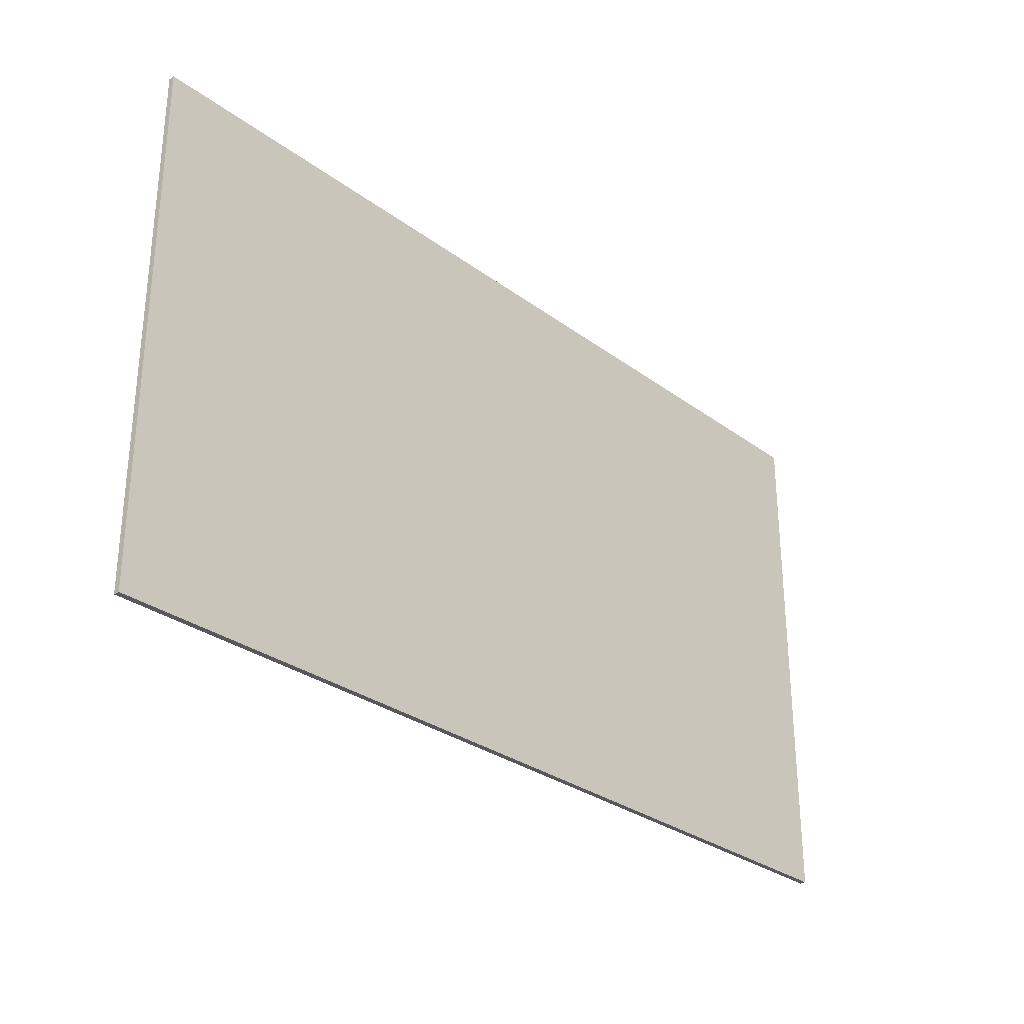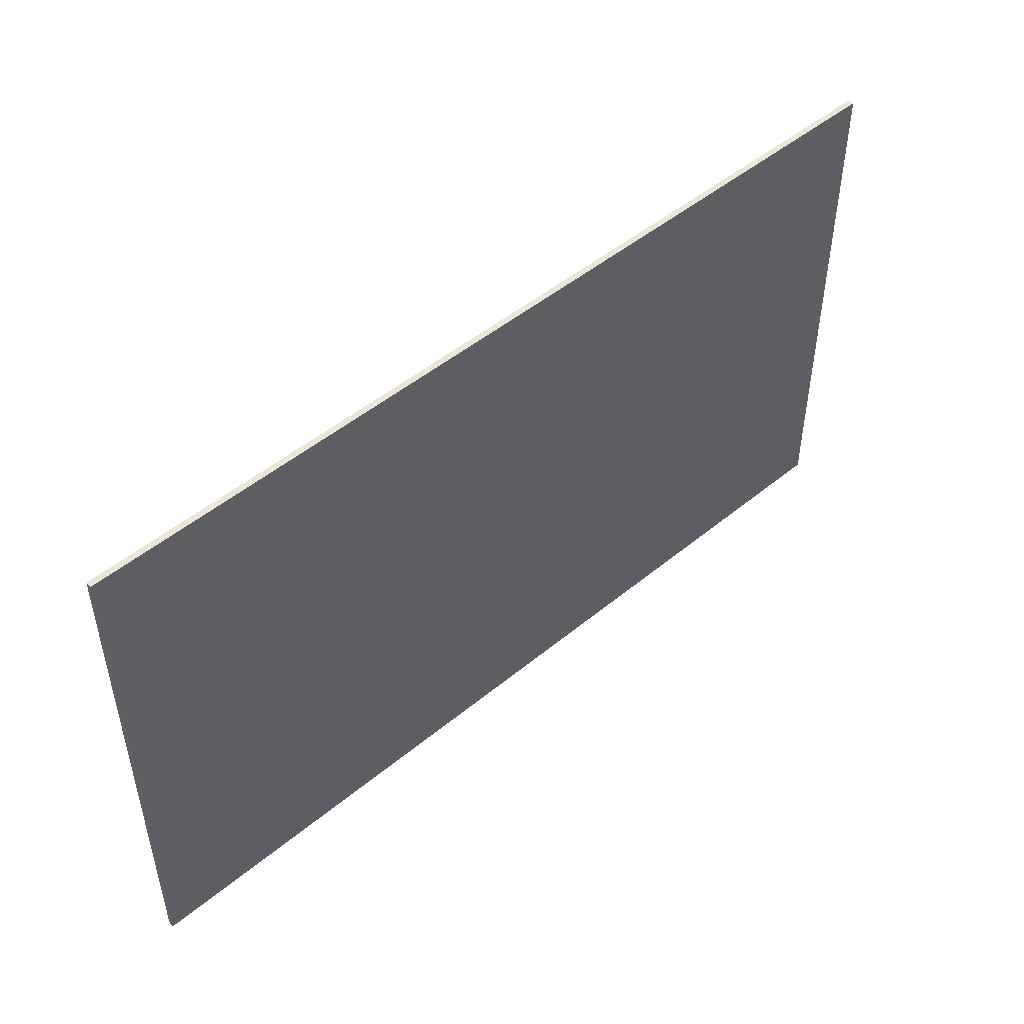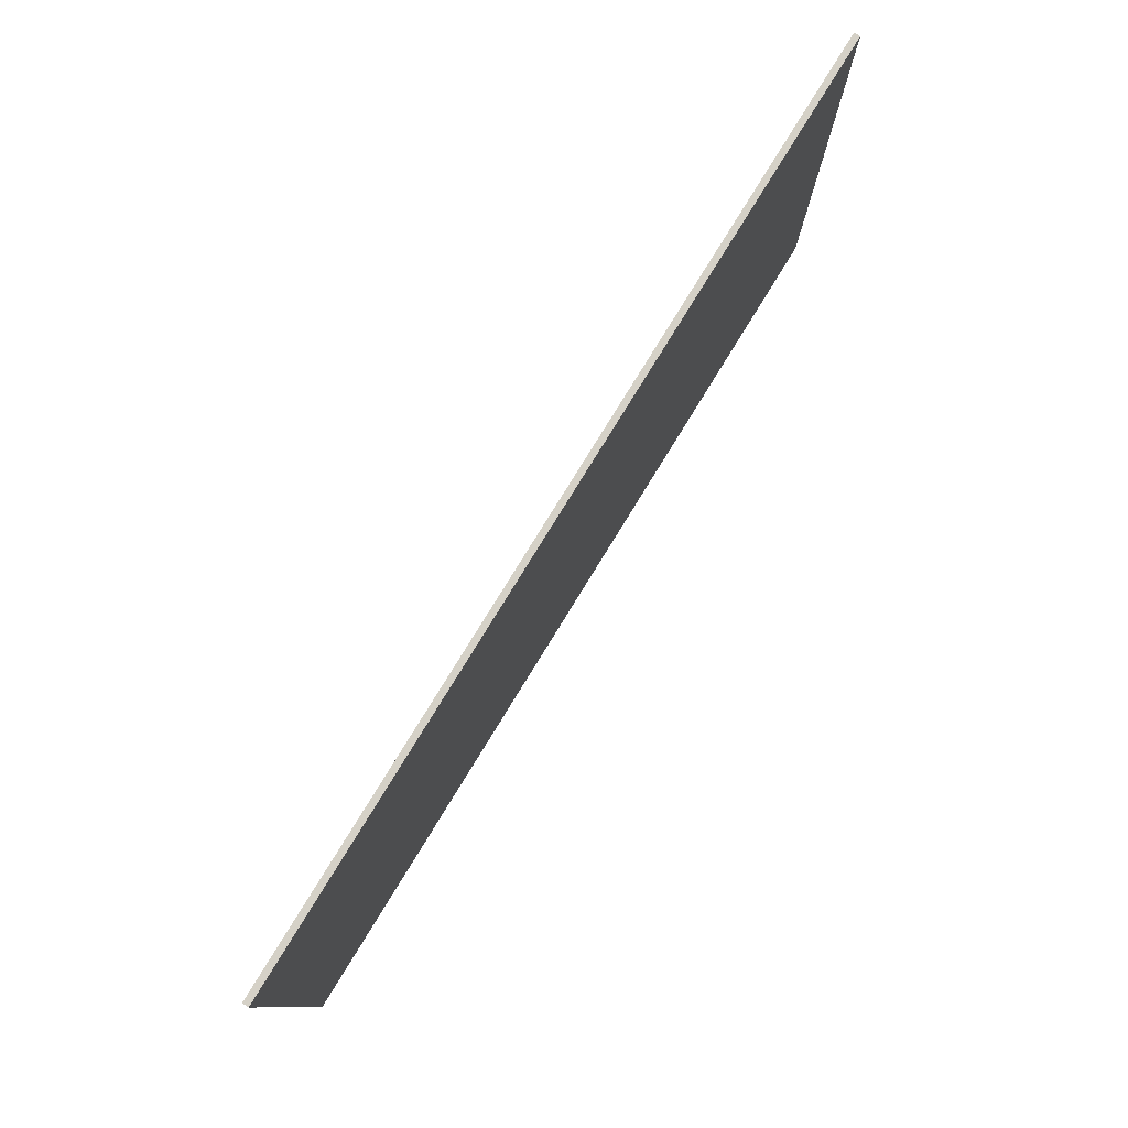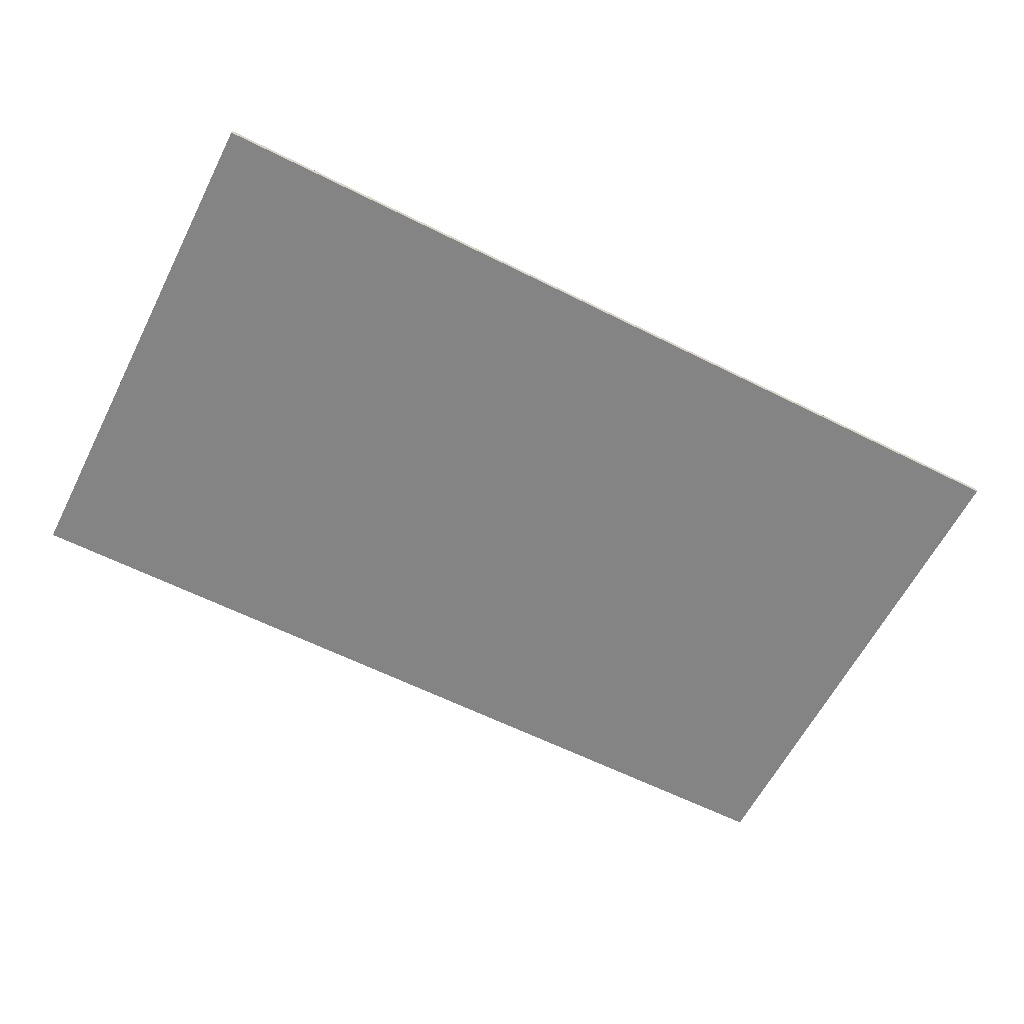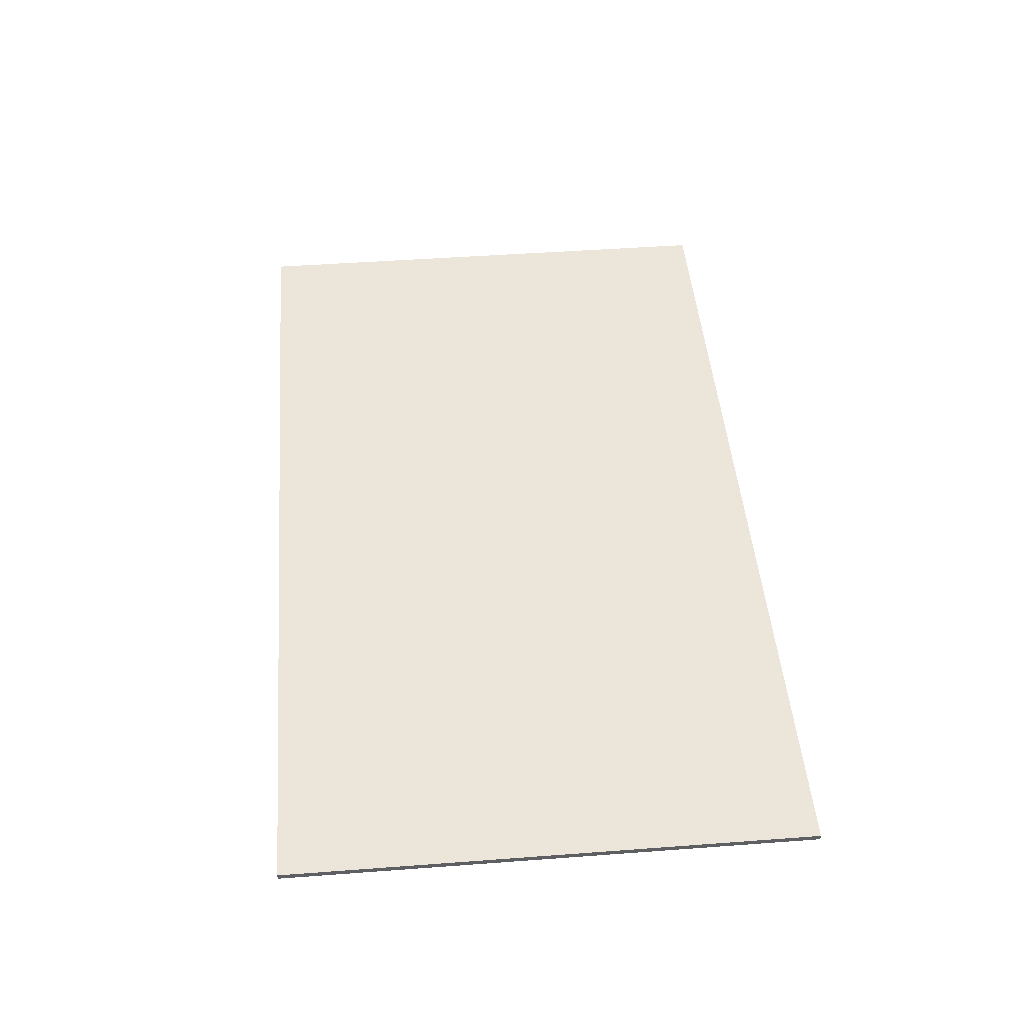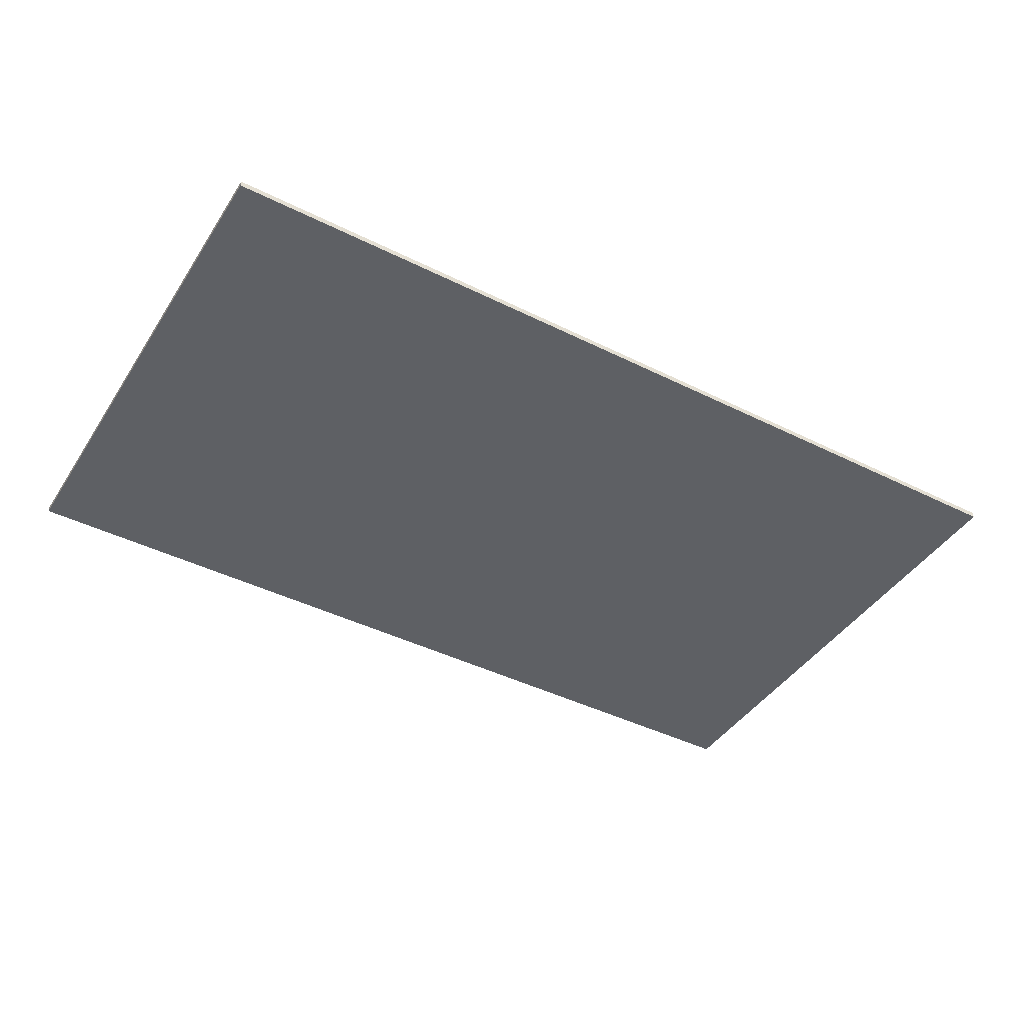
<metadata>
{"format":"obj","ext":"obj","renderer":"f3d","projection":"perspective","resolution":1024,"background":"white","views":[{"elev":-29.7,"azim":-47.2,"up":"+Z"},{"elev":48.7,"azim":137.4,"up":"+Z"},{"elev":79.0,"azim":121.6,"up":"+Z"},{"elev":-61.5,"azim":-27.0,"up":"+Y"},{"elev":47.3,"azim":85.2,"up":"+Y"},{"elev":-42.9,"azim":149.4,"up":"+Y"}]}
</metadata>
<code>
v 0.95 0 0.55
v 0.95 0 -0.55
v -0.95 0 -0.55
v -0.95 0 0.55
v -0.95 -0.0125 0.55
v 0.95 -0.0125 0.55
v 0.95 0 0.55
v -0.95 0 0.55
v -0.95 -0.0125 -0.55
v -0.95 -0.0125 0.55
v -0.95 0 0.55
v -0.95 0 -0.55
v 0.95 -0.0125 -0.55
v -0.95 -0.0125 -0.55
v -0.95 0 -0.55
v 0.95 0 -0.55
v 0.95 -0.0125 0.55
v 0.95 -0.0125 -0.55
v 0.95 0 -0.55
v 0.95 0 0.55
v -0.264 -0.0125 0.2995
v -0.2785 -0.0125 0.2995
v -0.2785 -0.0125 0.169
v -0.159 -0.0125 0.309
v -0.264 -0.0125 0.2995
v -0.2785 -0.0125 0.169
v -0.056 -0.0125 0.169
v -0.0865 -0.0125 0.3375
v -0.159 -0.0125 0.309
v -0.056 -0.0125 0.169
v -0.056 -0.0125 0.169
v -0.056 -0.0125 -0.4685
v 0.128 -0.0125 -0.4685
v 0.128 -0.0125 0.4635
v 0.128 -0.0125 0.4635
v -0.021 -0.0125 0.4635
v -0.0425 -0.0125 0.388
v -0.056 -0.0125 0.169
v -0.0425 -0.0125 0.388
v -0.0865 -0.0125 0.3375
v -0.056 -0.0125 0.169
v -0.95 -0.0125 0.55
v -0.021 -0.0125 0.4635
v 0.128 -0.0125 0.4635
v 0.95 -0.0125 0.55
v -0.0425 -0.0125 0.388
v -0.021 -0.0125 0.4635
v -0.95 -0.0125 0.55
v -0.0865 -0.0125 0.3375
v -0.159 -0.0125 0.309
v -0.0865 -0.0125 0.3375
v -0.95 -0.0125 0.55
v -0.264 -0.0125 0.2995
v -0.95 -0.0125 0.55
v -0.2785 -0.0125 0.2995
v -0.264 -0.0125 0.2995
v -0.2785 -0.0125 0.169
v -0.2785 -0.0125 0.2995
v -0.95 -0.0125 0.55
v -0.95 -0.0125 -0.55
v -0.056 -0.0125 0.169
v -0.2785 -0.0125 0.169
v -0.95 -0.0125 -0.55
v -0.056 -0.0125 -0.4685
v 0.128 -0.0125 -0.4685
v -0.056 -0.0125 -0.4685
v -0.95 -0.0125 -0.55
v 0.95 -0.0125 -0.55
v 0.128 -0.0125 0.4635
v 0.128 -0.0125 -0.4685
v 0.95 -0.0125 -0.55
v 0.95 -0.0125 0.55
g mesh60258
f 1 2 3
f 3 4 1
f 5 6 7
f 7 8 5
f 9 10 11
f 11 12 9
f 13 14 15
f 15 16 13
f 17 18 19
f 19 20 17
g mesh60260
f 21 22 23
f 24 25 26
f 26 27 24
f 28 29 30
f 31 32 33
f 33 34 31
f 35 36 37
f 37 38 35
f 39 40 41
g mesh60262
f 42 43 44
f 44 45 42
f 46 47 48
f 48 49 46
f 50 51 52
f 52 53 50
f 54 55 56
f 57 58 59
f 59 60 57
f 61 62 63
f 63 64 61
f 65 66 67
f 67 68 65
f 69 70 71
f 71 72 69

</code>
